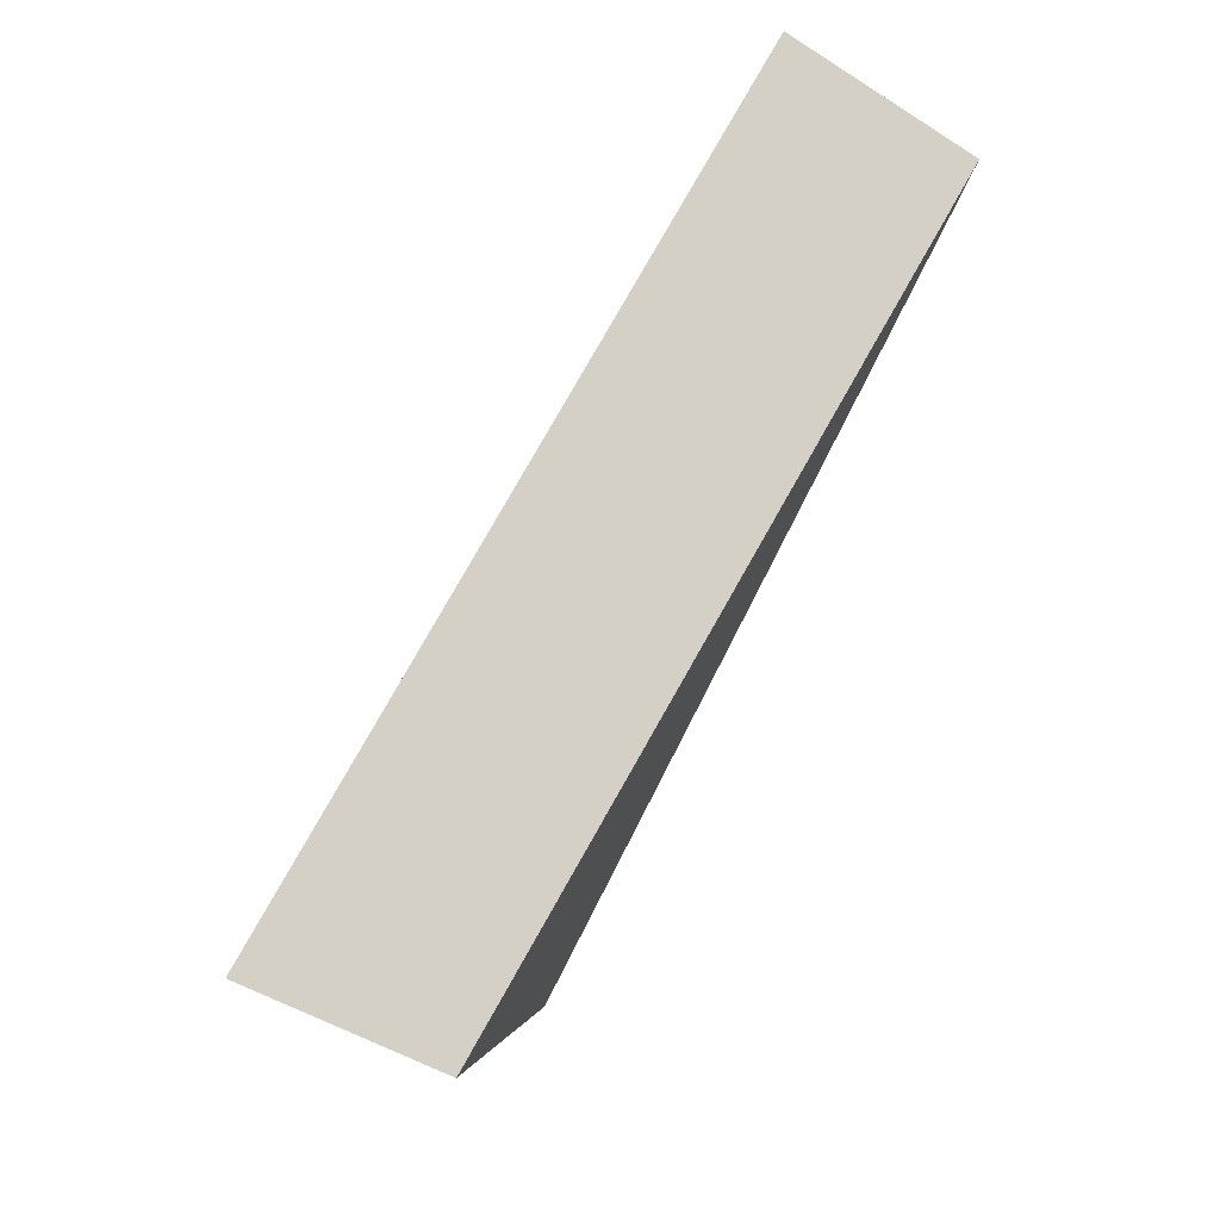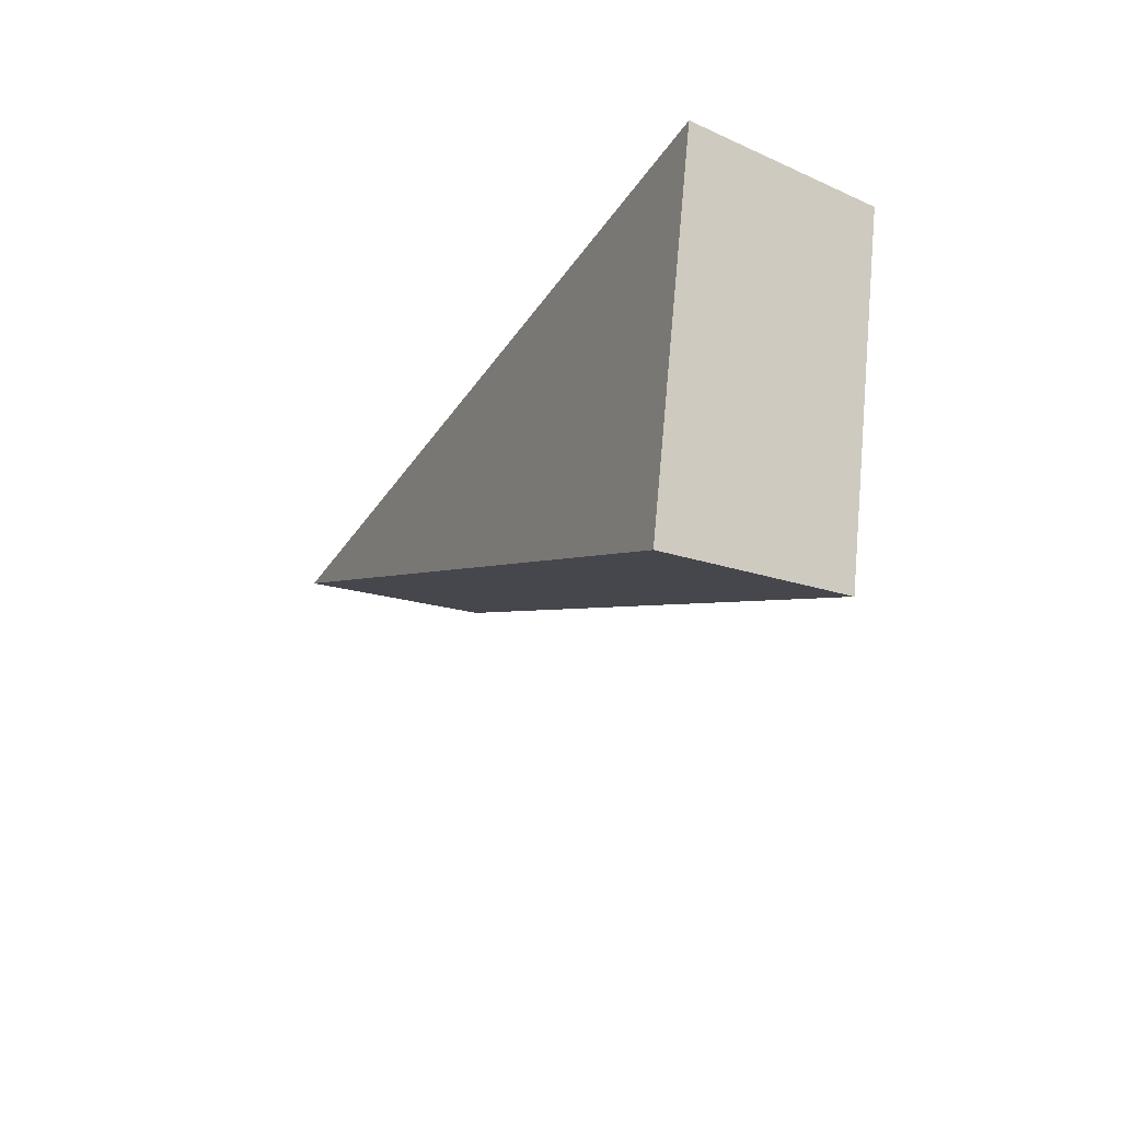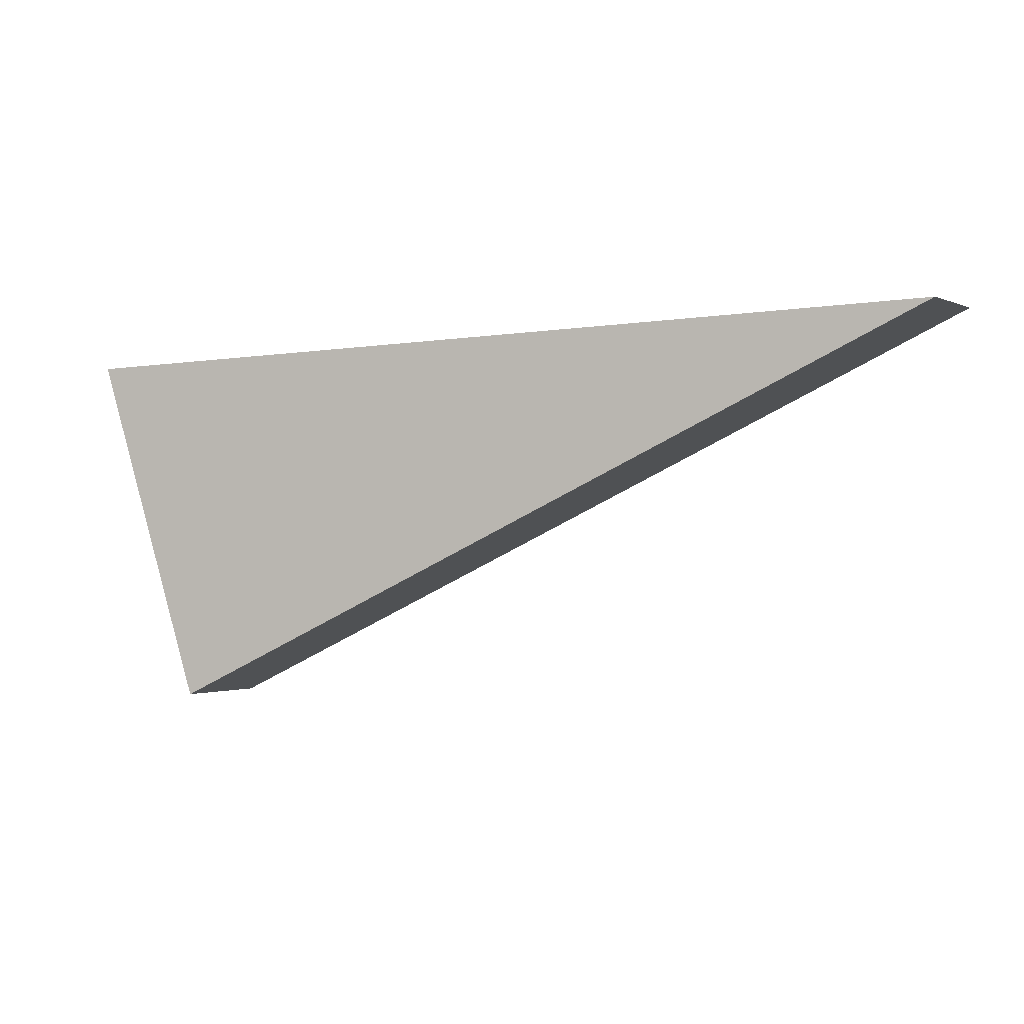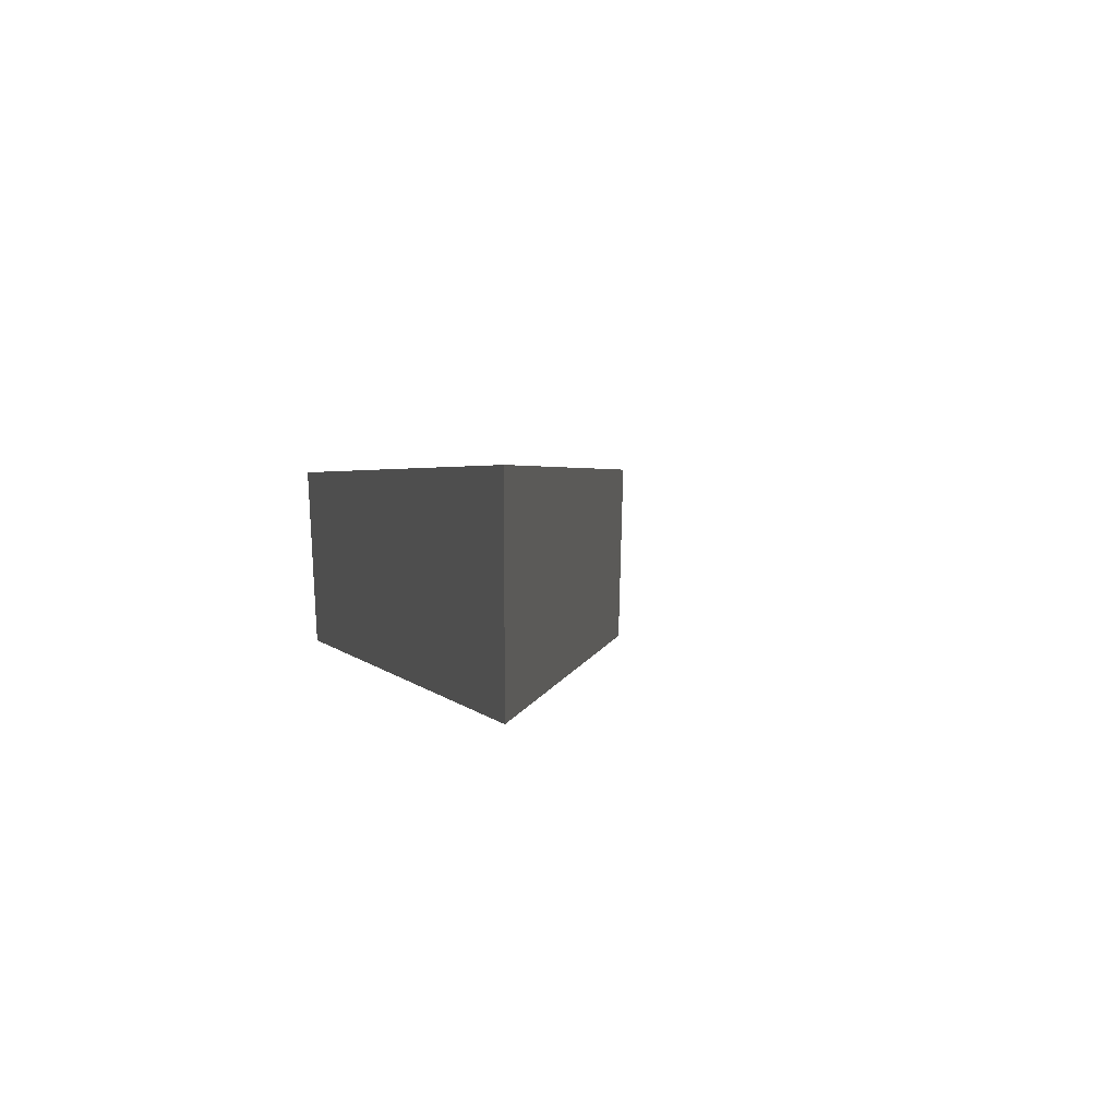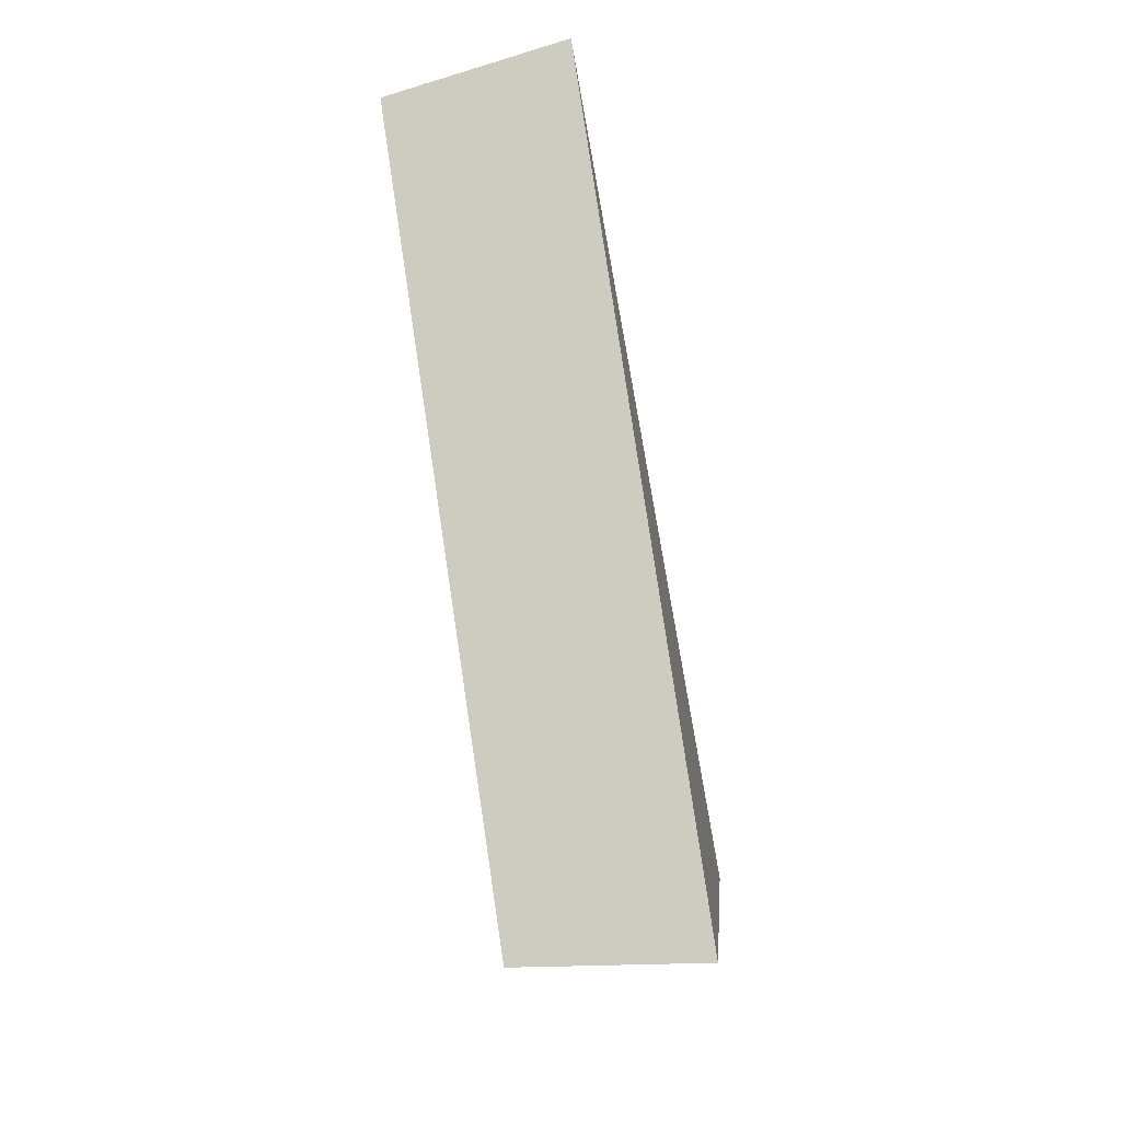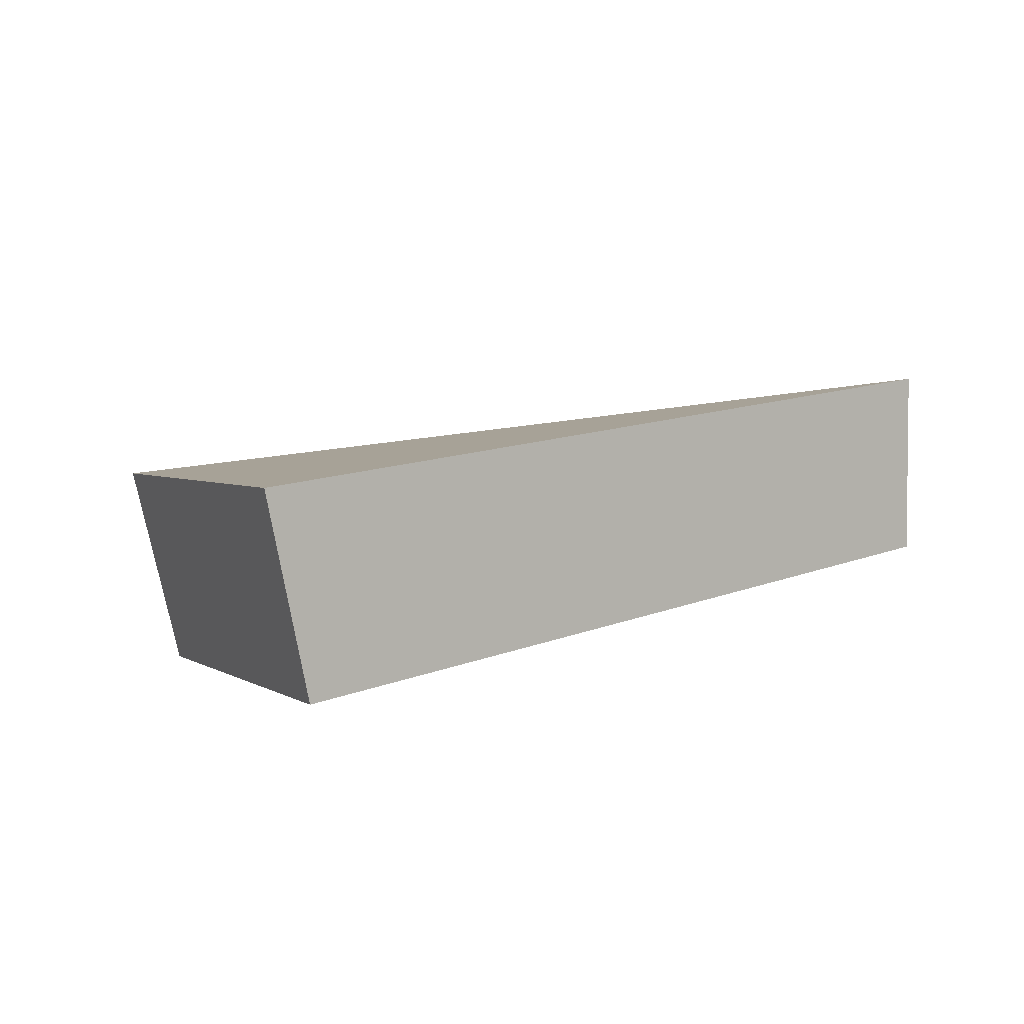
<metadata>
{"format":"obj","ext":"obj","renderer":"f3d","projection":"perspective","resolution":1024,"background":"white","views":[{"elev":75.9,"azim":-53.8,"up":"+Z"},{"elev":-33.1,"azim":-109.4,"up":"+Z"},{"elev":2.9,"azim":22.7,"up":"+Z"},{"elev":8.8,"azim":69.4,"up":"+Y"},{"elev":-71.4,"azim":106.9,"up":"+Z"},{"elev":3.4,"azim":-45.0,"up":"+Y"}]}
</metadata>
<code>
v 2.115 0.1524 2.699
v 2.116 0.1524 2.695
v 2.123 0.1533 2.699
v 2.123 0.1552 2.699
v 2.123 0.1533 2.699
v 2.116 0.1524 2.695
v 2.115 0.1542 2.695
v 2.115 0.1542 2.695
v 2.116 0.1524 2.695
v 2.115 0.1524 2.699
v 2.114 0.1542 2.699
v 2.114 0.1542 2.699
v 2.115 0.1524 2.699
v 2.123 0.1533 2.699
v 2.123 0.1552 2.699
v 2.123 0.1552 2.699
v 2.115 0.1542 2.695
v 2.114 0.1542 2.699
f 1 2 3
f 4 5 6
f 4 6 7
f 8 9 10
f 8 10 11
f 12 13 14
f 12 14 15
f 16 17 18

</code>
